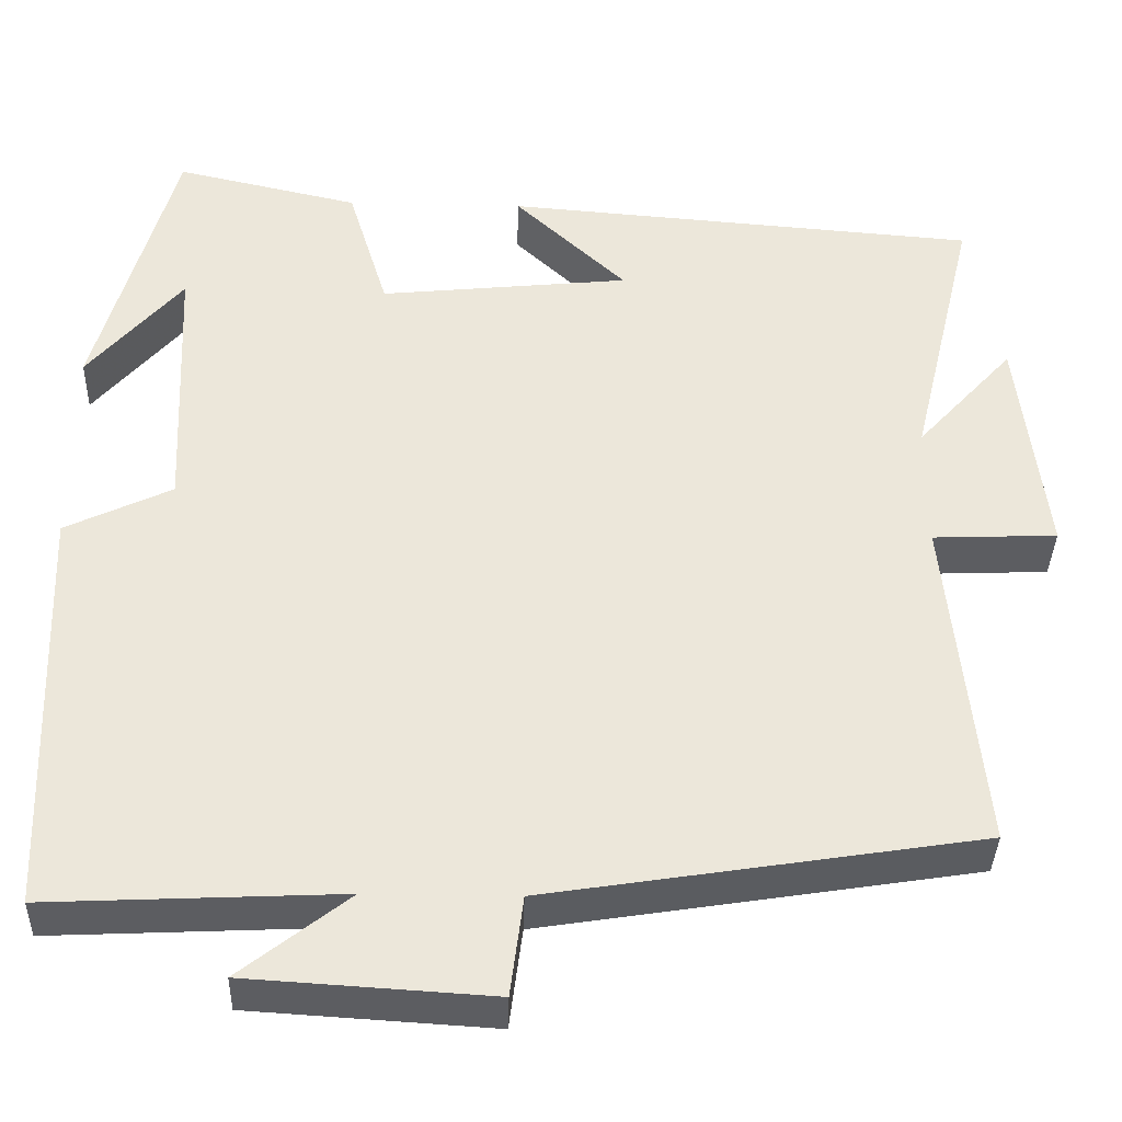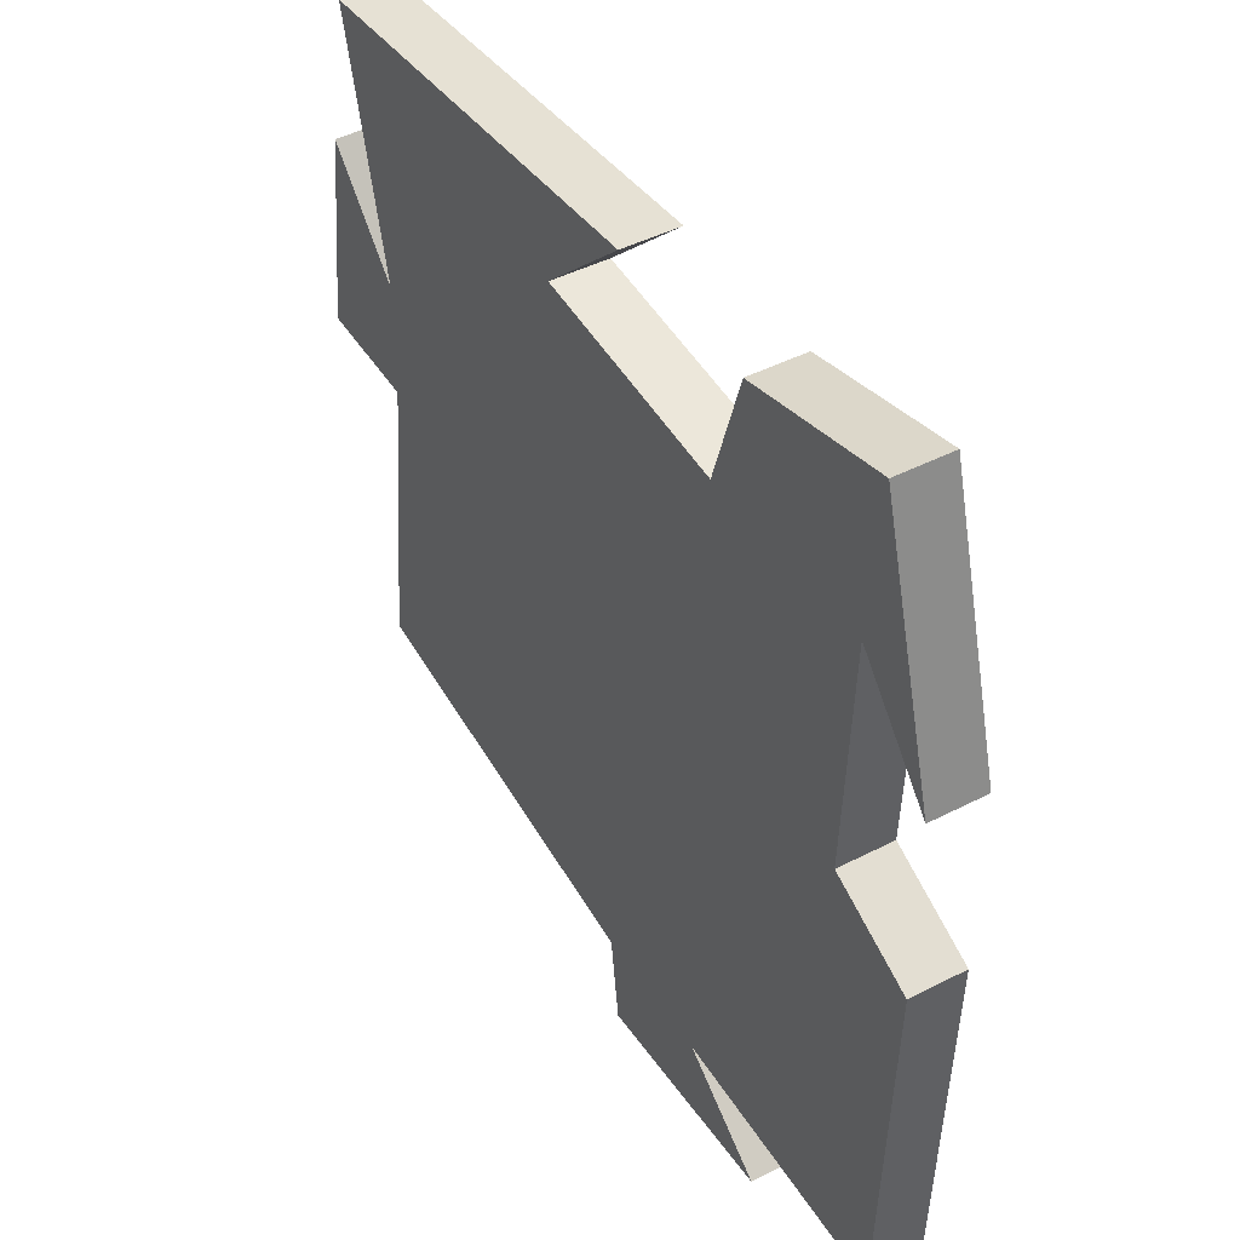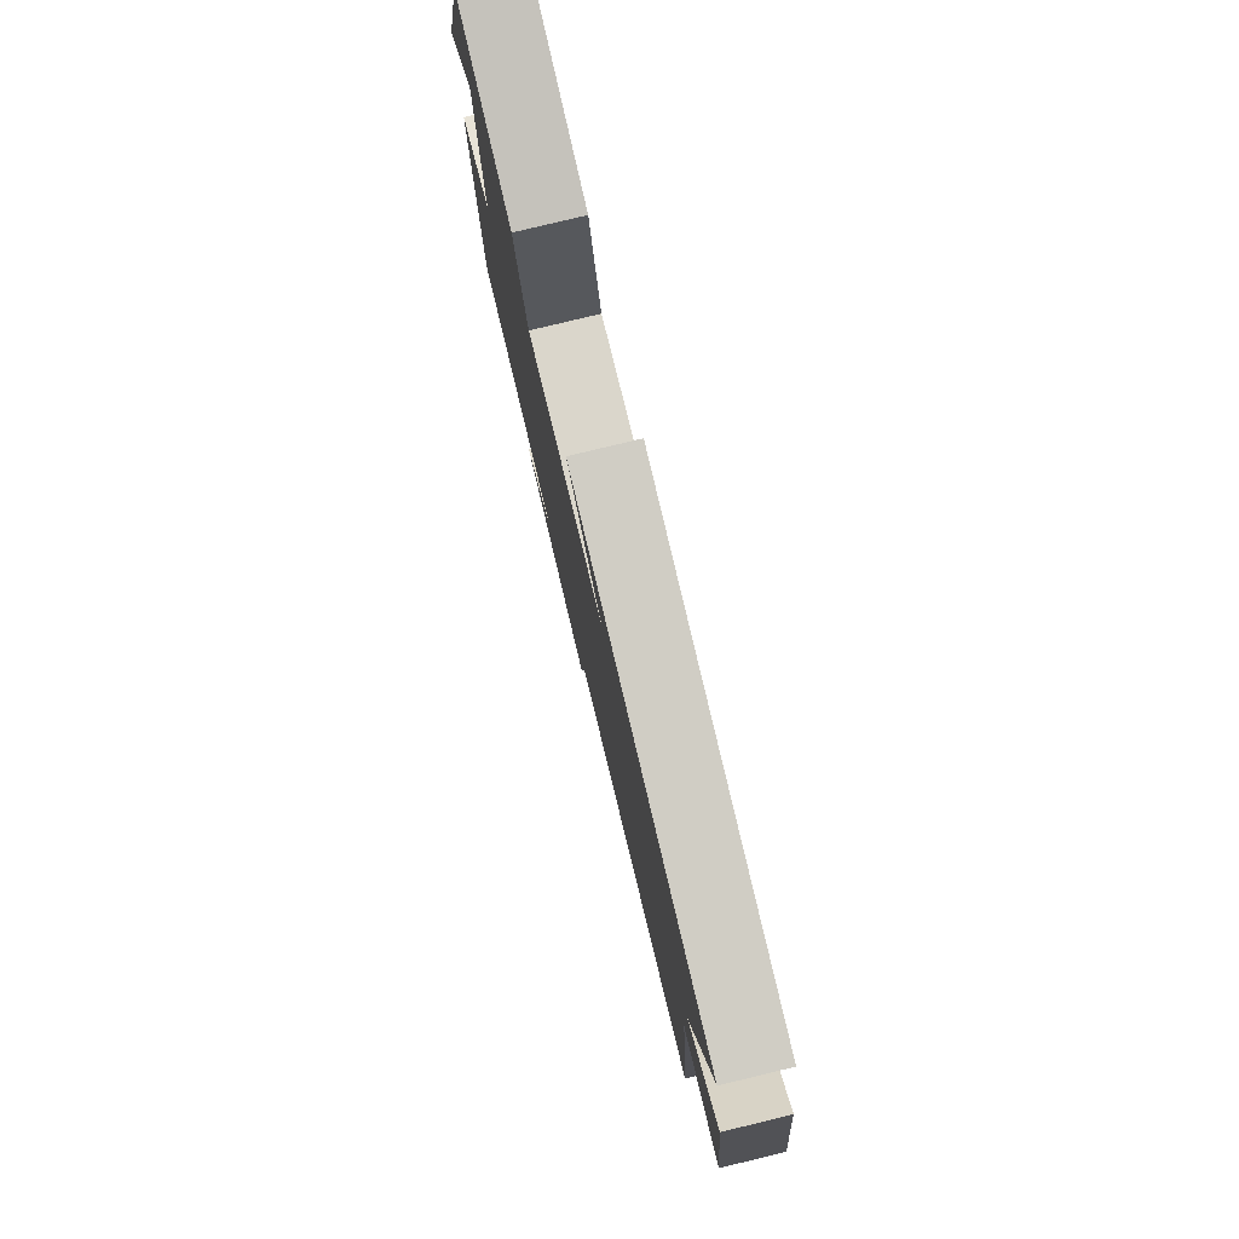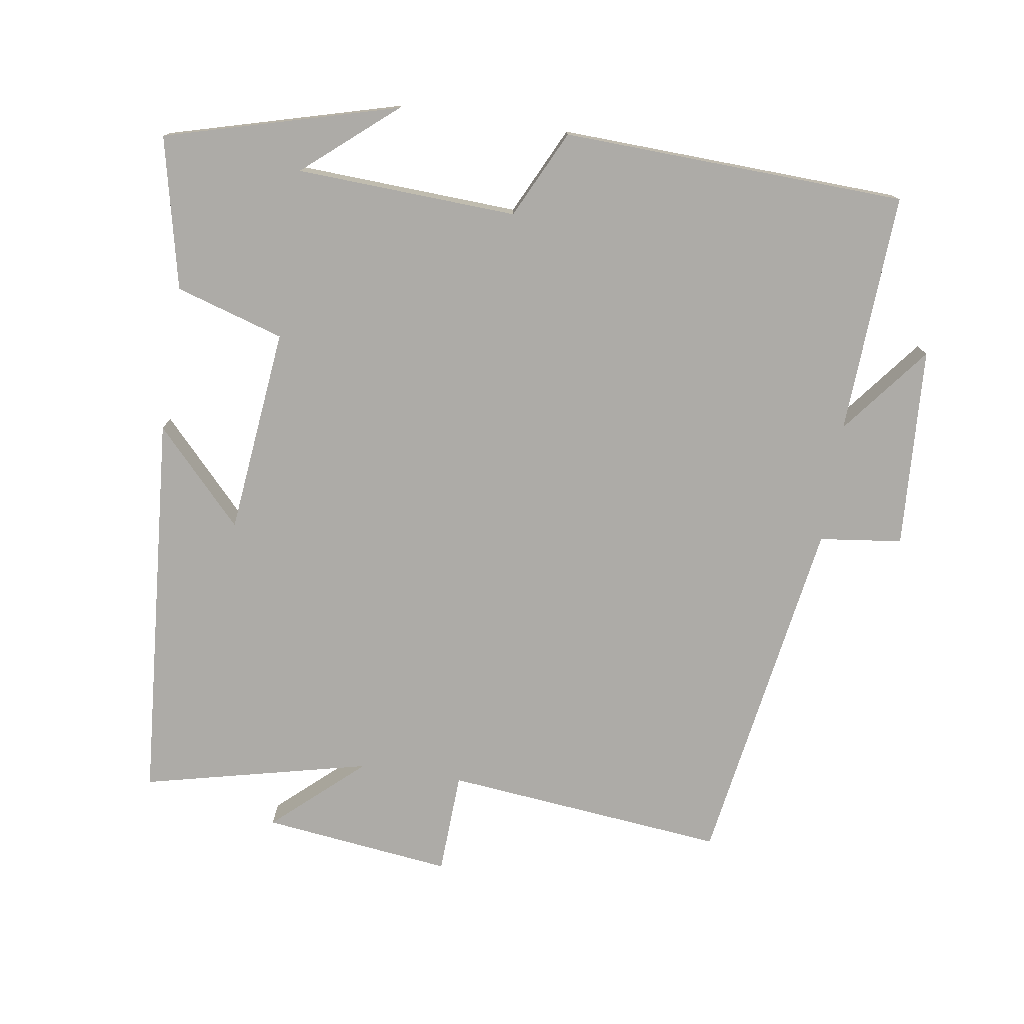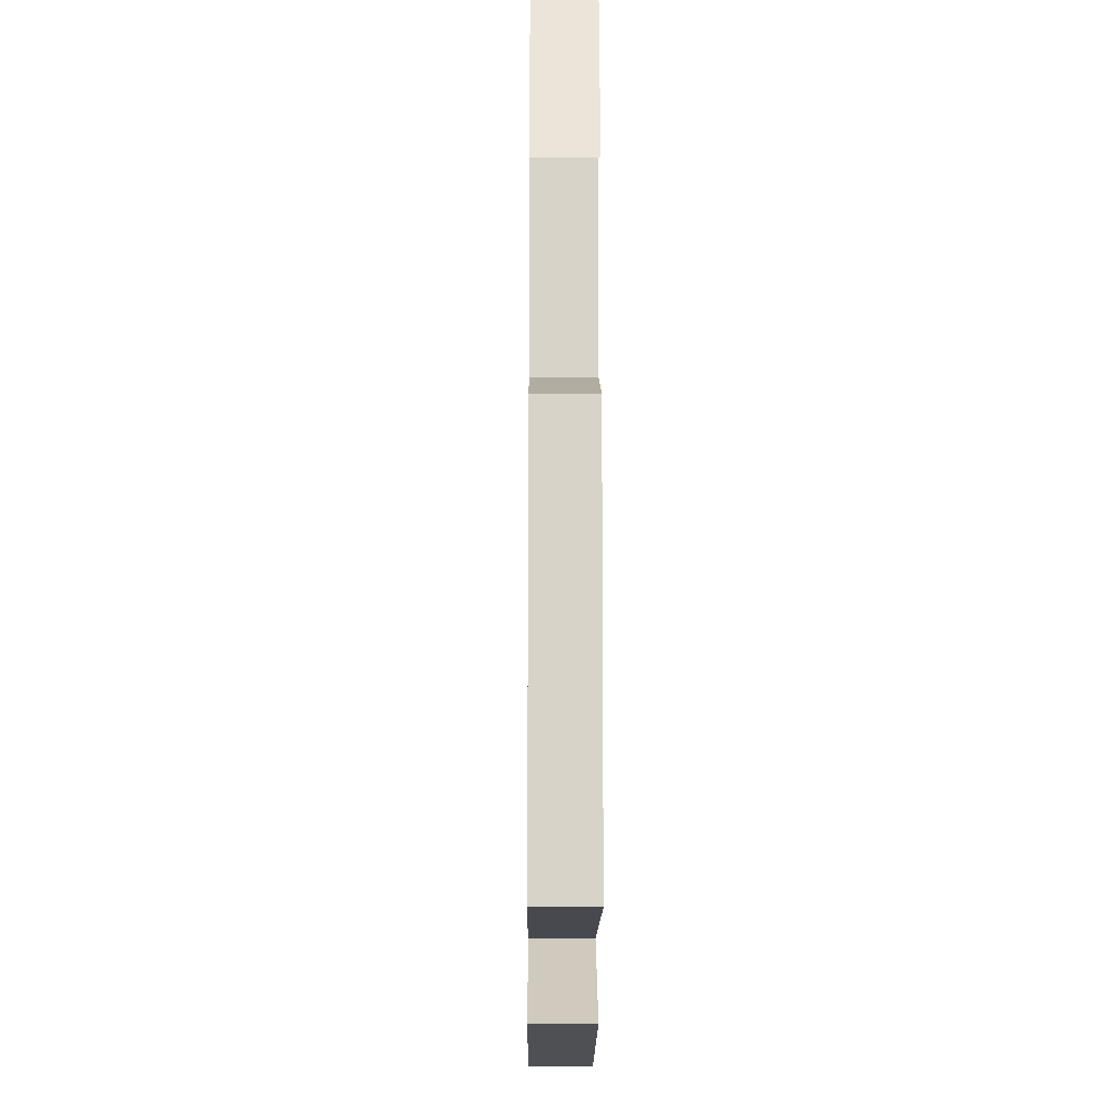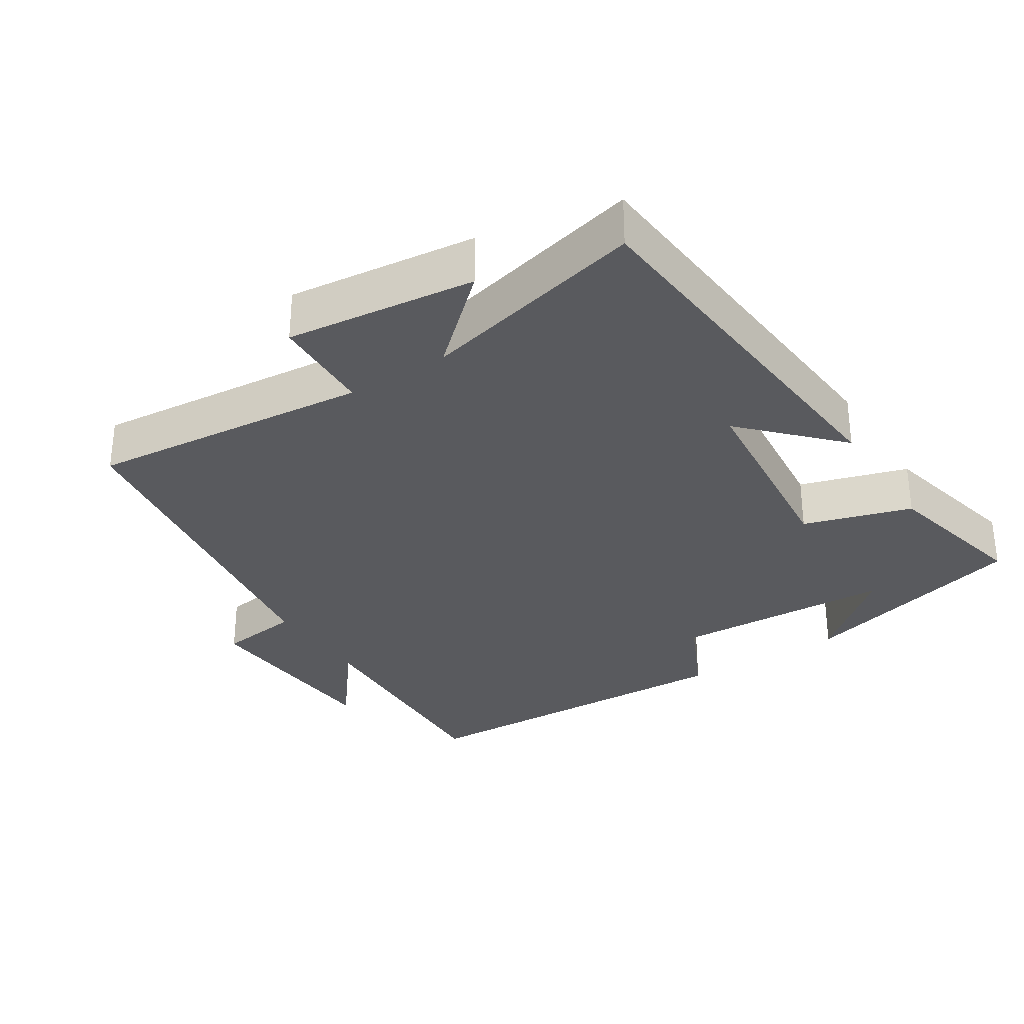
<metadata>
{"format":"obj","ext":"obj","renderer":"f3d","projection":"perspective","resolution":1024,"background":"white","views":[{"elev":-37.1,"azim":178.4,"up":"+Z"},{"elev":44.5,"azim":59.0,"up":"+Z"},{"elev":79.4,"azim":-103.5,"up":"+Z"},{"elev":-76.4,"azim":81.1,"up":"+Y"},{"elev":-15.3,"azim":89.5,"up":"+Z"},{"elev":-31.5,"azim":-57.2,"up":"+Y"}]}
</metadata>
<code>
v -0.54 0.07 -0.42
v -0.5 0.07 -0.018
v -0.646 0.07 -0.012
v -0.614 0.07 0.258
v -0.5 0.07 0.132
v -0.577 0.07 0.455
v -0.018 0.07 0.5
v -0.149 0.07 0.376
v 0.145 0.07 0.346
v 0.192 0.07 0.5
v 0.408 0.07 0.549
v 0.5 0.07 0.218
v 0.389 0.07 0.348
v 0.375 0.07 0.034
v 0.5 0.07 -0.026
v 0.483 0.07 -0.516
v 0.14 0.07 -0.5
v 0.267 0.07 -0.6
v -0.019 0.07 -0.618
v -0.034 0.07 -0.5
v -0.54 0 -0.42
v -0.5 0 -0.018
v -0.646 0 -0.012
v -0.614 0 0.258
v -0.5 0 0.132
v -0.577 0 0.455
v -0.018 0 0.5
v -0.149 0 0.376
v 0.145 0 0.346
v 0.192 0 0.5
v 0.408 0 0.549
v 0.5 0 0.218
v 0.389 0 0.348
v 0.375 0 0.034
v 0.5 0 -0.026
v 0.483 0 -0.516
v 0.14 0 -0.5
v 0.267 0 -0.6
v -0.019 0 -0.618
v -0.034 0 -0.5
f 17 18 19 20
f 17 20 1 2
f 16 17 2
f 15 16 2
f 14 15 2
f 13 14 2 3
f 11 12 13
f 9 10 11 13
f 9 13 3
f 8 9 3
f 5 6 7 8
f 5 8 3
f 3 4 5
f 40 39 38 37
f 22 21 40 37
f 22 37 36
f 22 36 35
f 22 35 34
f 23 22 34 33
f 33 32 31
f 33 31 30 29
f 23 33 29
f 23 29 28
f 28 27 26 25
f 23 28 25
f 25 24 23
f 1 21 22 2
f 2 22 23 3
f 3 23 24 4
f 4 24 25 5
f 5 25 26 6
f 6 26 27 7
f 7 27 28 8
f 8 28 29 9
f 9 29 30 10
f 10 30 31 11
f 11 31 32 12
f 12 32 33 13
f 13 33 34 14
f 14 34 35 15
f 15 35 36 16
f 16 36 37 17
f 17 37 38 18
f 18 38 39 19
f 19 39 40 20
f 20 40 21 1

</code>
